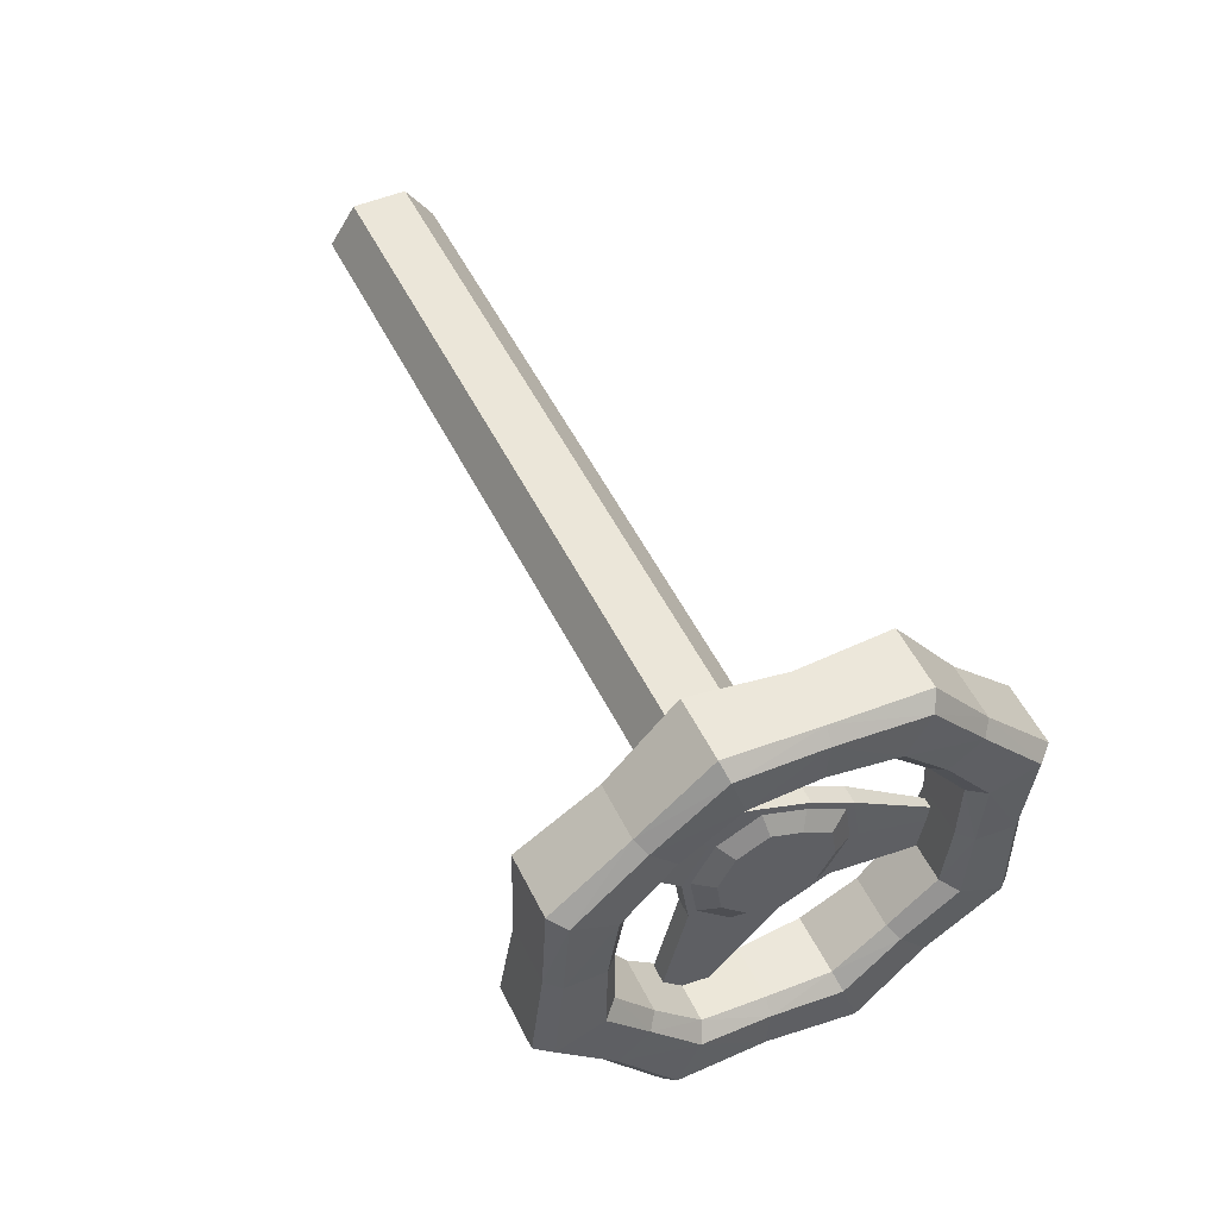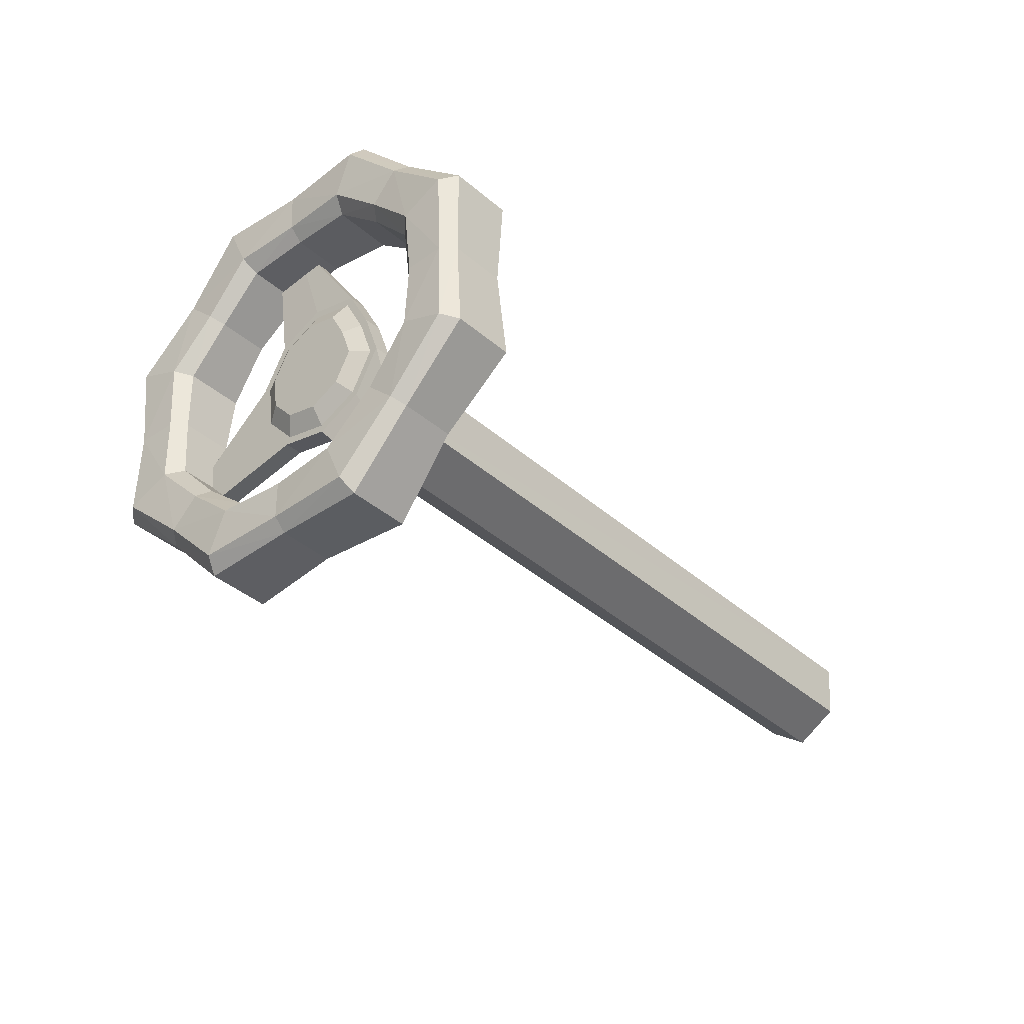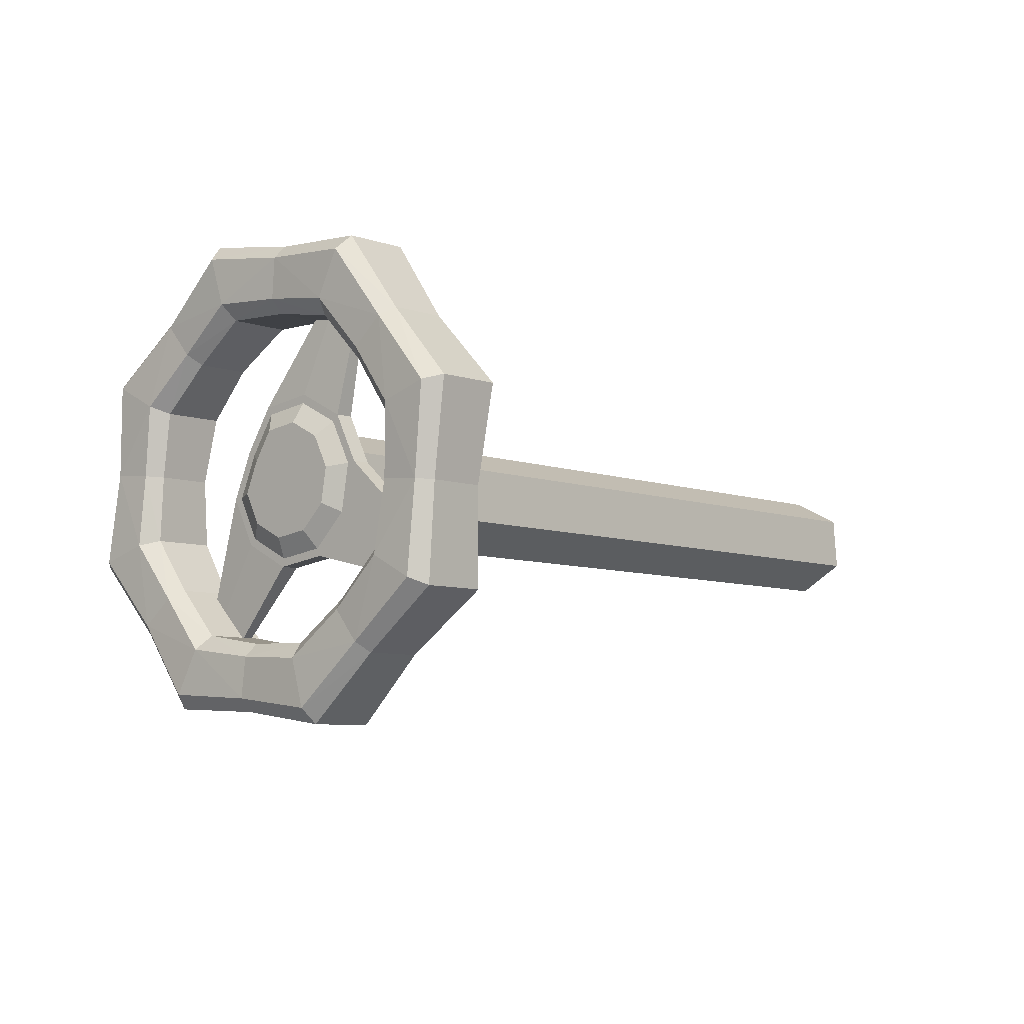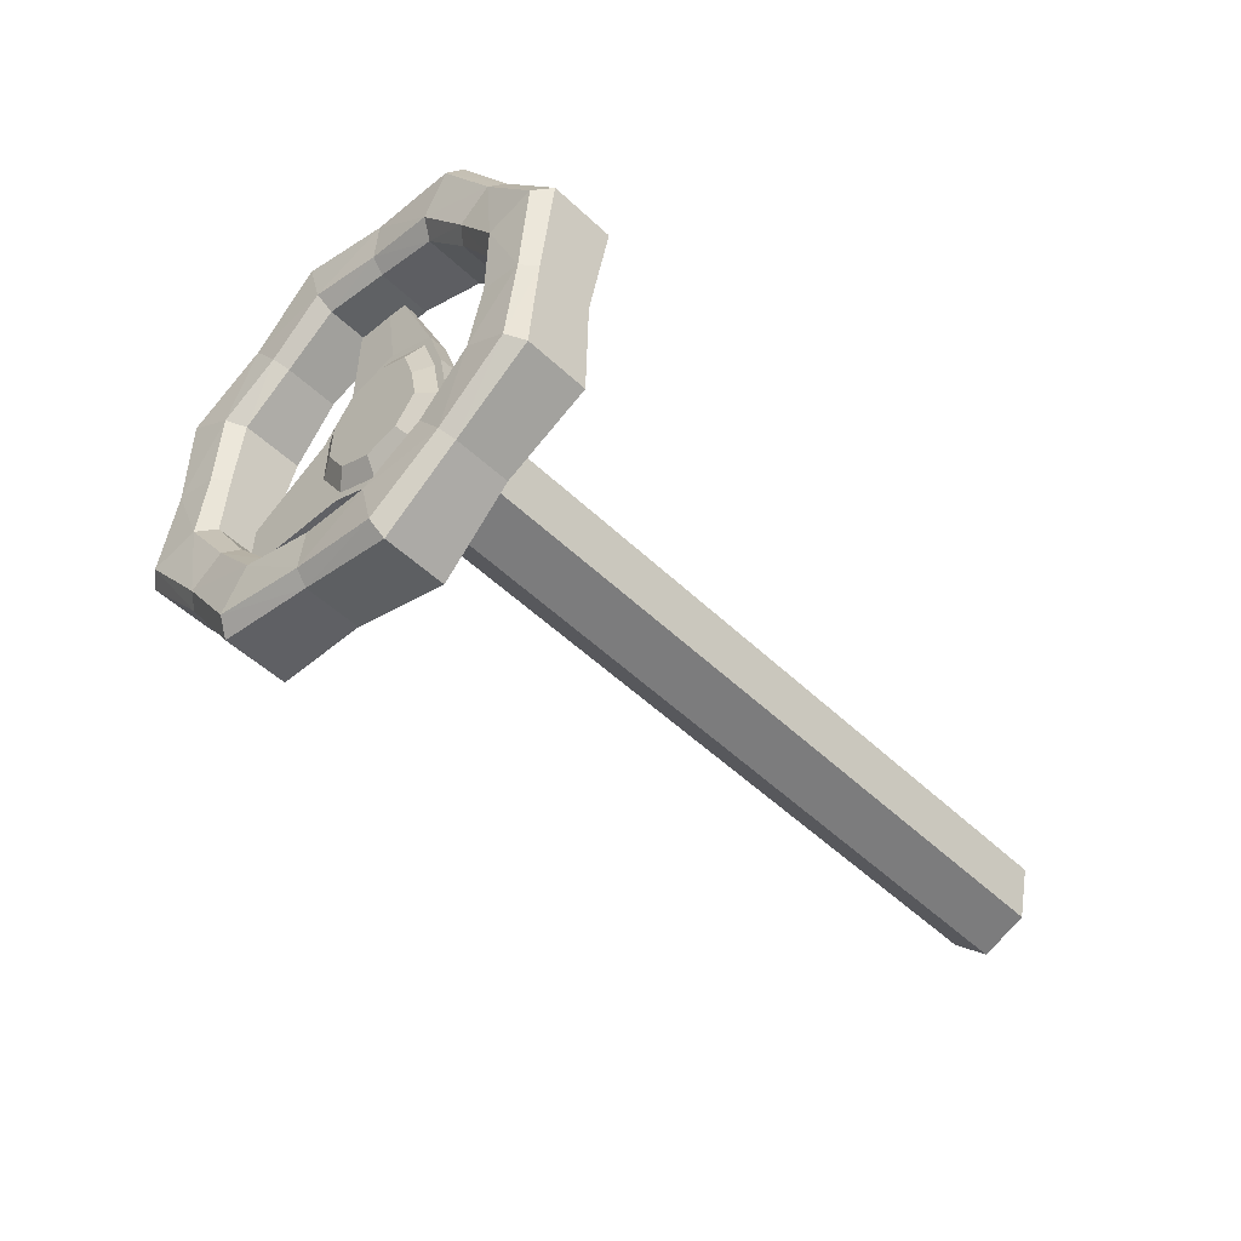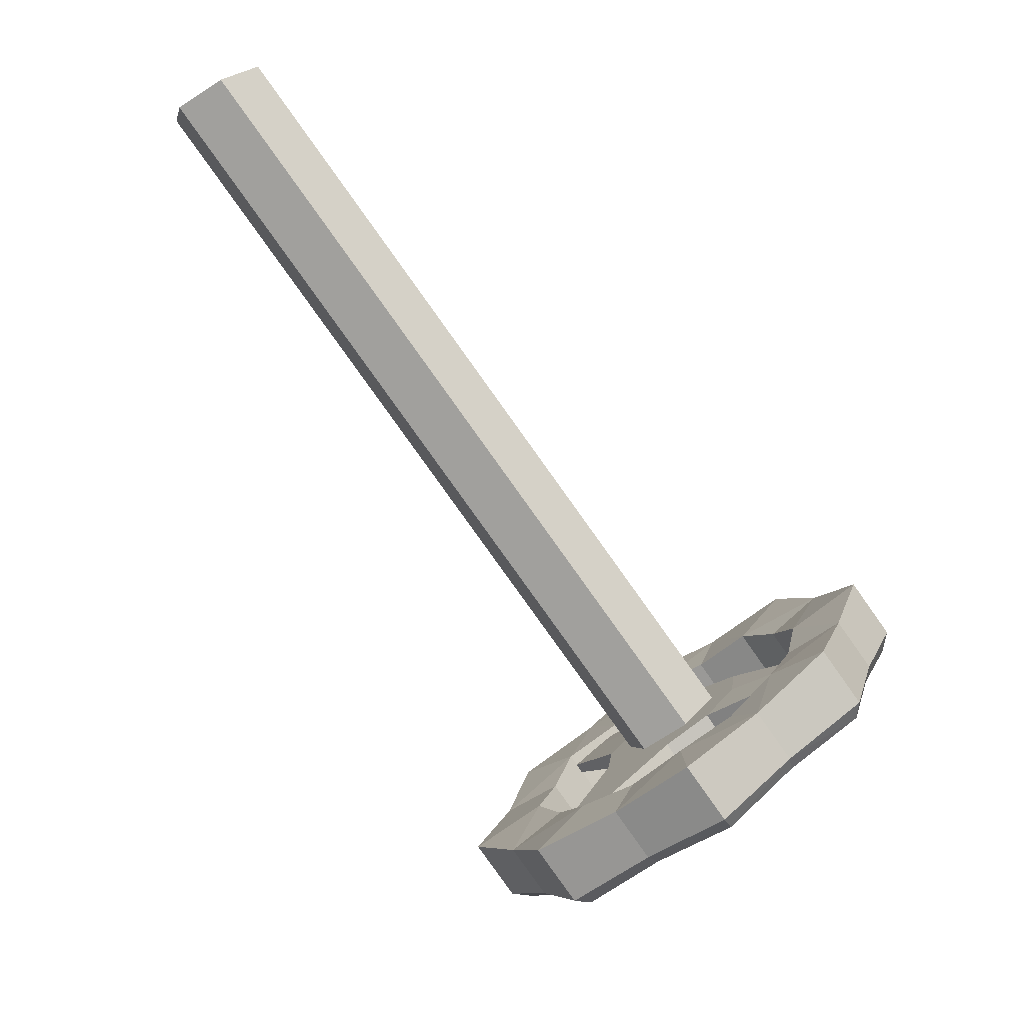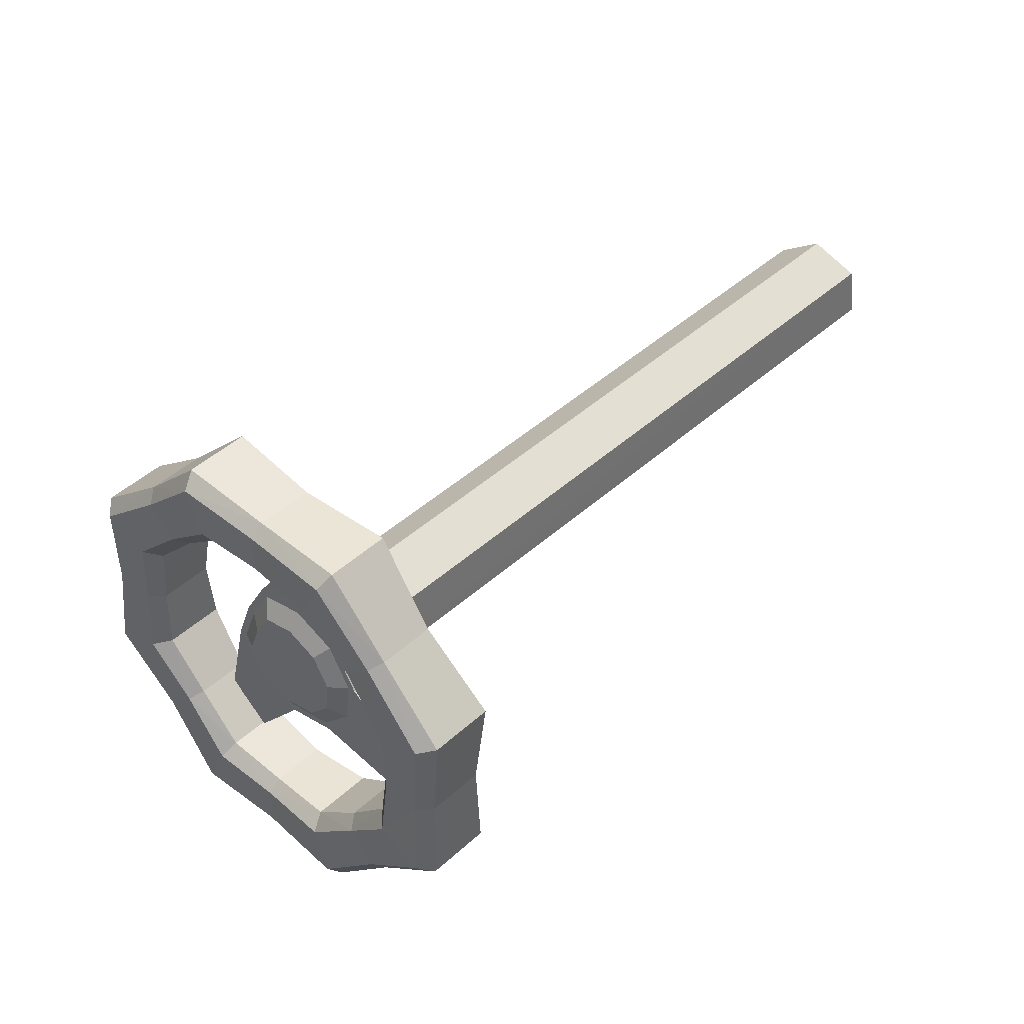
<metadata>
{"format":"obj","ext":"obj","renderer":"f3d","projection":"perspective","resolution":1024,"background":"white","views":[{"elev":1.0,"azim":143.4,"up":"+Z"},{"elev":36.8,"azim":-107.8,"up":"+Y"},{"elev":-77.1,"azim":-110.2,"up":"+Z"},{"elev":31.7,"azim":-100.9,"up":"+Y"},{"elev":-24.0,"azim":53.7,"up":"+Z"},{"elev":-28.2,"azim":-108.1,"up":"+Z"}]}
</metadata>
<code>
o SteeringWheel3_Cylinder
v 7.8e-05 -2.556 2.156
v 7.8e-05 -0.111 -0.1848
v 0.1879 -2.471 2.224
v 0.1879 -0.03453 -0.1083
v 0.1879 -2.302 2.359
v 0.1879 0.1185 0.04476
v 7.8e-05 -2.217 2.426
v 7.8e-05 0.195 0.1213
v -0.1878 -2.302 2.359
v -0.1878 0.1185 0.04476
v -0.1878 -2.471 2.224
v -0.1878 -0.03453 -0.1083
v 7.8e-05 -0.4836 -0.4761
v 0.4788 -0.3454 -0.3339
v 0.677 -0.0121 0.009365
v 0.4788 0.3212 0.3526
v 7.8e-05 0.4594 0.4949
v -0.4786 0.3212 0.3526
v -0.6768 -0.0121 0.009365
v -0.4786 -0.3454 -0.3339
v 7.8e-05 -0.7137 -0.7032
v 0.7072 -0.5097 -0.4931
v 1 -0.01706 0.01418
v 0.7072 0.4756 0.5215
v 7.7e-05 0.6796 0.7316
v -0.707 0.4756 0.5215
v -0.9999 -0.01706 0.01418
v -0.707 -0.5097 -0.4931
v 7.8e-05 -0.3082 -0.734
v 7.8e-05 -0.307 -0.6476
v 0.4788 -0.1689 -0.5053
v 0.5232 -0.1572 -0.5786
v 0.677 0.1644 -0.1621
v 0.7398 0.207 -0.2034
v 0.4788 0.4978 0.1812
v 0.5232 0.5713 0.1717
v 7.8e-05 0.6359 0.3234
v 7.8e-05 0.7223 0.3271
v -0.4786 0.4978 0.1812
v -0.523 0.5713 0.1717
v -0.6768 0.1644 -0.1621
v -0.7396 0.207 -0.2034
v -0.4786 -0.1689 -0.5053
v -0.523 -0.1572 -0.5786
v 0.6628 -0.2516 -0.6818
v 0.7072 -0.3232 -0.6742
v 7.8e-05 -0.5273 -0.8843
v 7.8e-05 -0.4428 -0.8787
v 0.9373 0.2101 -0.2064
v 1 0.1694 -0.1669
v 0.6628 0.6717 0.269
v 0.7072 0.662 0.3404
v 7.7e-05 0.863 0.466
v 7.7e-05 0.8661 0.5505
v -0.6626 0.6717 0.269
v -0.707 0.662 0.3404
v -0.9371 0.2101 -0.2064
v -0.9999 0.1694 -0.1669
v -0.6626 -0.2516 -0.6818
v -0.707 -0.3232 -0.6742
v -0.3468 0.5824 0.5993
v -0.246 0.4171 0.4203
v -0.3468 0.747 0.4394
v -0.3272 0.7499 0.3706
v -0.2656 0.6435 0.2664
v -0.246 0.5729 0.2689
v 0.3469 0.5824 0.5993
v 0.2461 0.4171 0.4203
v 0.3469 0.747 0.4394
v 0.3273 0.7499 0.3706
v 0.2657 0.6435 0.2664
v 0.2461 0.5729 0.2689
v 0.8375 0.2407 0.2474
v 0.594 0.1748 0.1707
v 0.8375 0.4053 0.08754
v 0.7902 0.4275 0.03861
v 0.6413 0.3819 -0.003057
v 0.594 0.3306 0.01939
v 0.8375 -0.2426 -0.2503
v 0.594 -0.1679 -0.1821
v 0.8375 -0.078 -0.4101
v 0.7902 -0.02843 -0.4309
v 0.6413 0.01187 -0.3841
v 0.594 -0.01207 -0.3335
v -0.8373 0.2407 0.2474
v -0.5939 0.1748 0.1707
v -0.8373 0.4053 0.08754
v -0.79 0.4275 0.03861
v -0.6412 0.3819 -0.003057
v -0.5939 0.3306 0.01939
v 0.3469 -0.5843 -0.6022
v 0.2461 -0.4102 -0.4317
v 0.3469 -0.4197 -0.762
v 0.3273 -0.3508 -0.7629
v 0.2657 -0.2498 -0.6535
v 0.2461 -0.2544 -0.583
v -0.3468 -0.5843 -0.6022
v -0.246 -0.4102 -0.4317
v -0.3468 -0.4197 -0.762
v -0.3272 -0.3508 -0.7629
v -0.2656 -0.2498 -0.6535
v -0.246 -0.2544 -0.583
v -0.8373 -0.2426 -0.2503
v -0.5939 -0.1679 -0.1821
v -0.8373 -0.078 -0.4101
v -0.79 -0.02843 -0.4309
v -0.6412 0.01187 -0.3841
v -0.5939 -0.01207 -0.3335
v 7.8e-05 -0.2247 -0.2466
v 7.8e-05 -0.1728 -0.2984
v 0.2002 -0.1787 -0.2006
v 0.2002 -0.1269 -0.2524
v 0.3239 -0.05832 -0.08022
v 0.3239 -0.00649 -0.1321
v 0.3239 0.09045 0.06856
v 0.3239 0.1423 0.01672
v 0.2002 0.2108 0.1889
v 0.2002 0.2627 0.1371
v 7.8e-05 0.222 0.2001
v 7.8e-05 0.2739 0.1483
v -0.2 0.2108 0.1889
v -0.2 0.2627 0.1371
v -0.3237 0.09045 0.06856
v -0.3237 0.1423 0.01672
v -0.3237 -0.05832 -0.08022
v -0.3237 -0.00649 -0.1321
v -0.2 -0.1787 -0.2006
v -0.2 -0.1269 -0.2524
v 7.8e-05 -0.561 -0.5829
v 0.07744 -0.515 -0.5369
v 0.07744 -0.4632 -0.5888
v 7.8e-05 -0.5092 -0.6347
v -0.07729 -0.4632 -0.5888
v -0.07729 -0.515 -0.5369
v 0.8907 0.07791 -0.01097
v 0.8907 0.06276 0.004174
v 0.8907 0.1062 0.04765
v 0.8907 0.1214 0.0325
v 0.8907 0.1414 0.08283
v 0.8907 0.1566 0.06768
v -0.8763 0.1566 0.06768
v -0.8763 0.1414 0.08283
v -0.8763 0.1062 0.04765
v -0.8763 0.1214 0.0325
v -0.8763 0.06276 0.004174
v -0.8763 0.07791 -0.01097
v 0.1806 -0.1078 -0.2333
v 7.8e-05 -0.1492 -0.2748
v -0.1804 -0.1078 -0.2333
v -0.292 0.000802 -0.1248
v -0.292 0.135 0.009431
v -0.1829 0.2411 0.1155
v 7.8e-05 0.2514 0.1258
v 0.1831 0.2411 0.1155
v 0.2921 0.135 0.009431
v 0.2921 0.000802 -0.1248
v 0.1337 -0.03268 -0.2192
v 7.8e-05 -0.06339 -0.25
v 0.2163 0.04771 -0.1389
v -0.1336 -0.03268 -0.2192
v -0.2162 0.04771 -0.1389
v -0.2162 0.1471 -0.03948
v -0.1355 0.2256 0.03909
v 7.8e-05 0.2332 0.04669
v 0.1356 0.2256 0.03909
v 0.2163 0.1471 -0.03948
f 2 3 1
f 4 5 3
f 6 7 5
f 8 6 2
f 7 10 9
f 9 12 11
f 9 11 3
f 79 50 23
f 97 47 21
f 67 54 25
f 61 56 26
f 85 58 27
f 103 60 28
f 73 52 24
f 13 91 92
f 43 98 102
f 14 79 80
f 33 74 78
f 15 73 74
f 35 68 72
f 16 67 68
f 37 62 66
f 17 61 62
f 39 86 90
f 18 85 86
f 41 104 108
f 19 103 104
f 91 46 22
f 20 97 98
f 31 80 84
f 29 100 101
f 44 106 107
f 42 88 89
f 40 64 65
f 38 70 71
f 36 76 77
f 34 82 83
f 32 94 95
f 11 2 1
f 93 48 94
f 81 45 82
f 75 49 76
f 69 51 70
f 63 53 64
f 87 55 88
f 105 57 106
f 99 59 100
f 95 30 96
f 83 31 84
f 77 33 78
f 71 35 72
f 65 37 66
f 89 39 90
f 107 41 108
f 101 43 102
f 30 92 96
f 65 39 40
f 63 55 56
f 38 64 53
f 18 61 26
f 39 62 18
f 54 61 25
f 71 37 38
f 69 53 54
f 36 70 51
f 17 67 25
f 37 68 17
f 52 67 24
f 77 35 36
f 75 51 52
f 34 76 49
f 16 73 24
f 35 74 16
f 50 73 23
f 83 33 34
f 81 49 50
f 32 82 45
f 33 80 15
f 15 79 23
f 46 79 22
f 89 41 42
f 87 57 58
f 40 88 55
f 19 85 27
f 41 86 19
f 56 85 26
f 31 92 14
f 95 31 32
f 93 45 46
f 29 94 48
f 47 91 21
f 14 91 22
f 101 30 29
f 99 48 47
f 44 100 59
f 13 97 21
f 30 98 13
f 60 97 28
f 107 43 44
f 105 59 60
f 42 106 57
f 20 103 28
f 43 104 20
f 58 103 27
f 2 4 3
f 4 6 5
f 6 8 7
f 6 4 2
f 2 12 10
f 10 8 2
f 7 8 10
f 9 10 12
f 11 1 3
f 3 5 7
f 7 9 3
f 79 81 50
f 97 99 47
f 67 69 54
f 61 63 56
f 85 87 58
f 103 105 60
f 73 75 52
f 13 21 91
f 43 20 98
f 14 22 79
f 33 15 74
f 15 23 73
f 35 16 68
f 16 24 67
f 37 17 62
f 17 25 61
f 39 18 86
f 18 26 85
f 41 19 104
f 19 27 103
f 91 93 46
f 20 28 97
f 31 14 80
f 29 48 100
f 44 59 106
f 42 57 88
f 40 55 64
f 38 53 70
f 36 51 76
f 34 49 82
f 32 45 94
f 11 12 2
f 93 47 48
f 81 46 45
f 75 50 49
f 69 52 51
f 63 54 53
f 87 56 55
f 105 58 57
f 99 60 59
f 95 29 30
f 83 32 31
f 77 34 33
f 71 36 35
f 65 38 37
f 89 40 39
f 107 42 41
f 101 44 43
f 30 13 92
f 65 66 39
f 63 64 55
f 38 65 64
f 18 62 61
f 39 66 62
f 54 63 61
f 71 72 37
f 69 70 53
f 36 71 70
f 17 68 67
f 37 72 68
f 52 69 67
f 77 78 35
f 75 76 51
f 34 77 76
f 16 74 73
f 35 78 74
f 50 75 73
f 83 84 33
f 81 82 49
f 32 83 82
f 33 84 80
f 15 80 79
f 46 81 79
f 89 90 41
f 87 88 57
f 40 89 88
f 19 86 85
f 41 90 86
f 56 87 85
f 31 96 92
f 95 96 31
f 93 94 45
f 29 95 94
f 47 93 91
f 14 92 91
f 101 102 30
f 99 100 48
f 44 101 100
f 13 98 97
f 30 102 98
f 60 99 97
f 107 108 43
f 105 106 59
f 42 107 106
f 20 104 103
f 43 108 104
f 58 105 103
f 110 133 128
f 112 113 111
f 121 141 142
f 116 140 138
f 118 119 117
f 120 121 119
f 115 136 137
f 125 146 126
f 148 157 147
f 126 127 125
f 109 130 111
f 125 127 119
f 129 131 130
f 134 132 129
f 128 134 127
f 111 131 112
f 110 131 132
f 109 134 129
f 136 138 137
f 138 139 137
f 141 143 142
f 144 145 143
f 116 135 114
f 123 145 125
f 117 140 118
f 123 142 143
f 124 146 144
f 113 135 136
f 124 141 122
f 115 139 117
f 112 148 147
f 110 149 148
f 126 149 128
f 124 150 126
f 124 152 151
f 120 152 122
f 120 154 153
f 116 154 118
f 114 155 116
f 114 147 156
f 166 159 164
f 153 165 164
f 150 162 161
f 147 159 156
f 155 165 154
f 151 163 162
f 148 160 158
f 156 166 155
f 153 163 152
f 149 161 160
f 110 132 133
f 112 114 113
f 121 122 141
f 116 118 140
f 118 120 119
f 120 122 121
f 115 113 136
f 125 145 146
f 148 158 157
f 126 128 127
f 109 129 130
f 127 109 119
f 109 111 119
f 111 113 119
f 113 115 119
f 115 117 119
f 119 121 123
f 123 125 119
f 129 132 131
f 134 133 132
f 128 133 134
f 111 130 131
f 110 112 131
f 109 127 134
f 136 135 138
f 138 140 139
f 141 144 143
f 144 146 145
f 116 138 135
f 123 143 145
f 117 139 140
f 123 121 142
f 124 126 146
f 113 114 135
f 124 144 141
f 115 137 139
f 112 110 148
f 110 128 149
f 126 150 149
f 124 151 150
f 124 122 152
f 120 153 152
f 120 118 154
f 116 155 154
f 114 156 155
f 114 112 147
f 159 157 164
f 157 158 164
f 158 160 164
f 160 161 164
f 161 162 164
f 162 163 164
f 164 165 166
f 153 154 165
f 150 151 162
f 147 157 159
f 155 166 165
f 151 152 163
f 148 149 160
f 156 159 166
f 153 164 163
f 149 150 161

</code>
